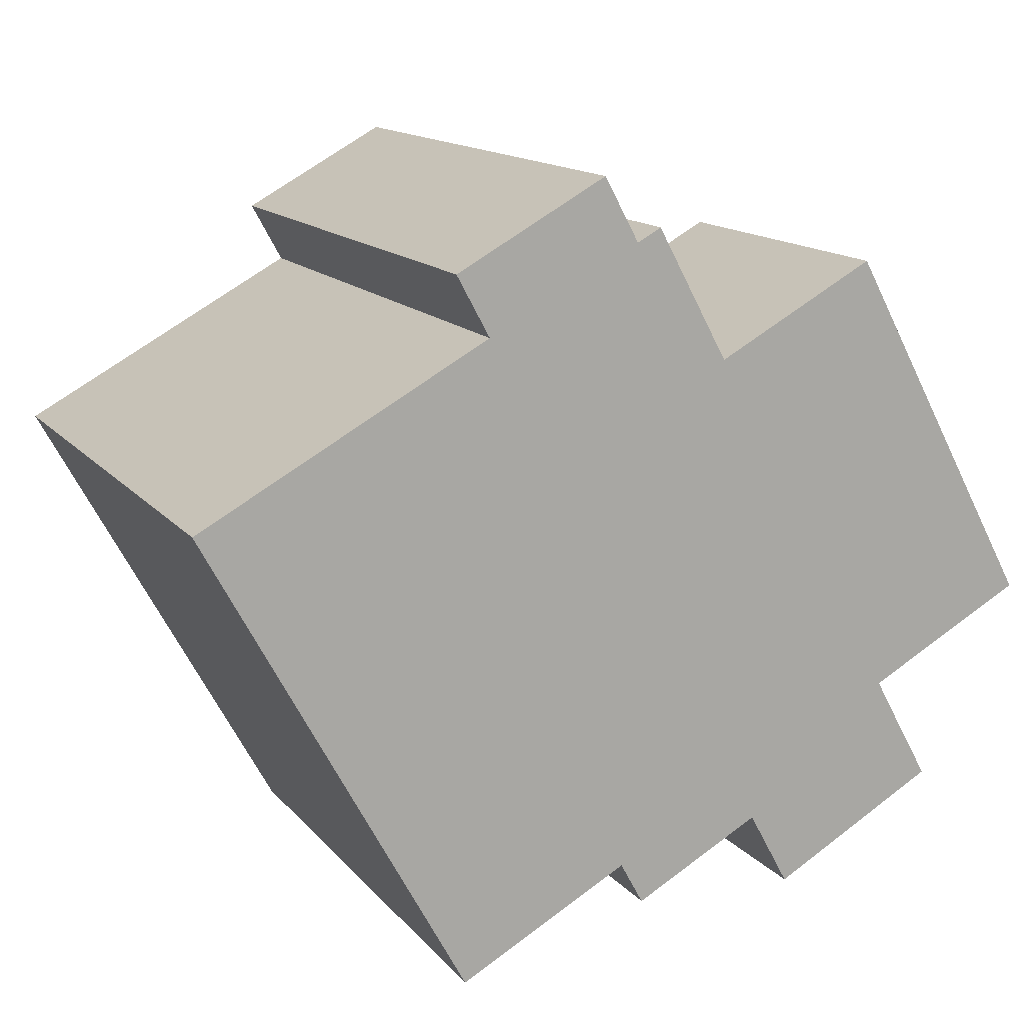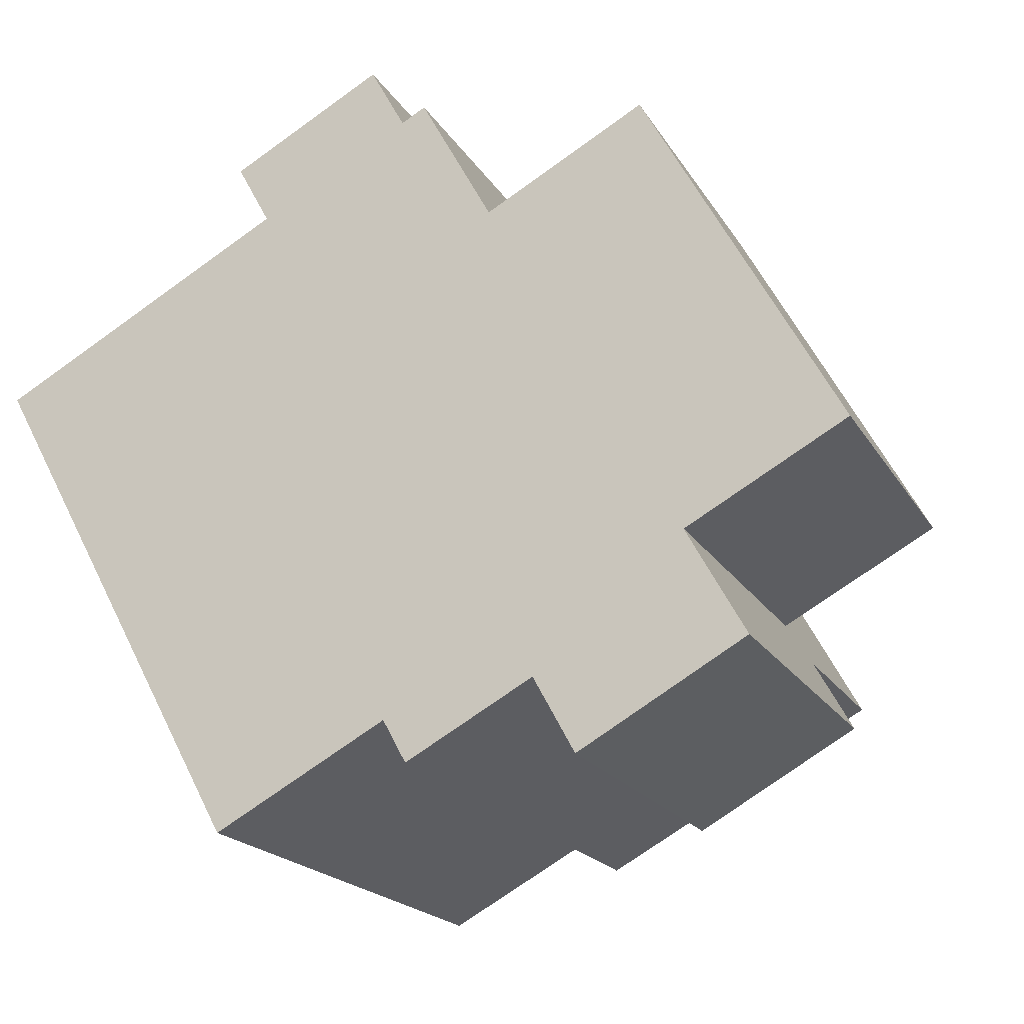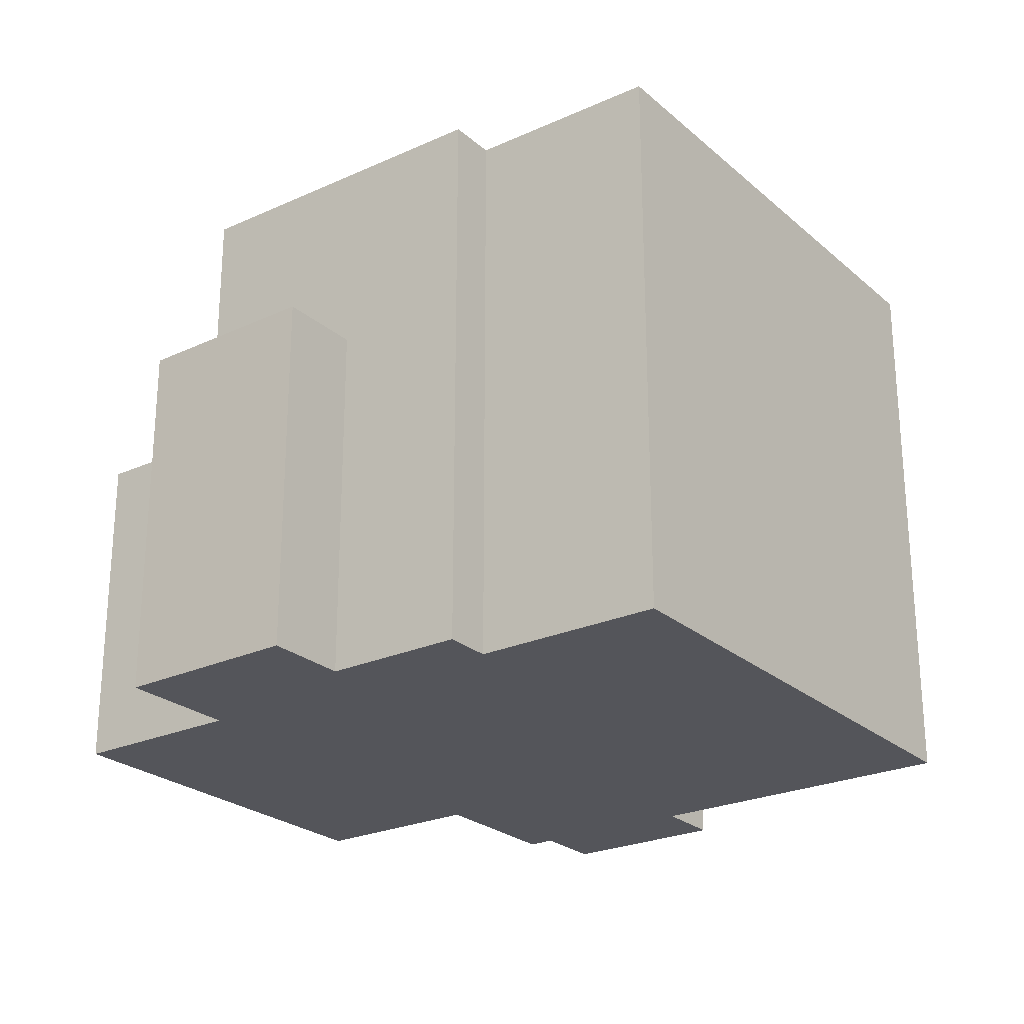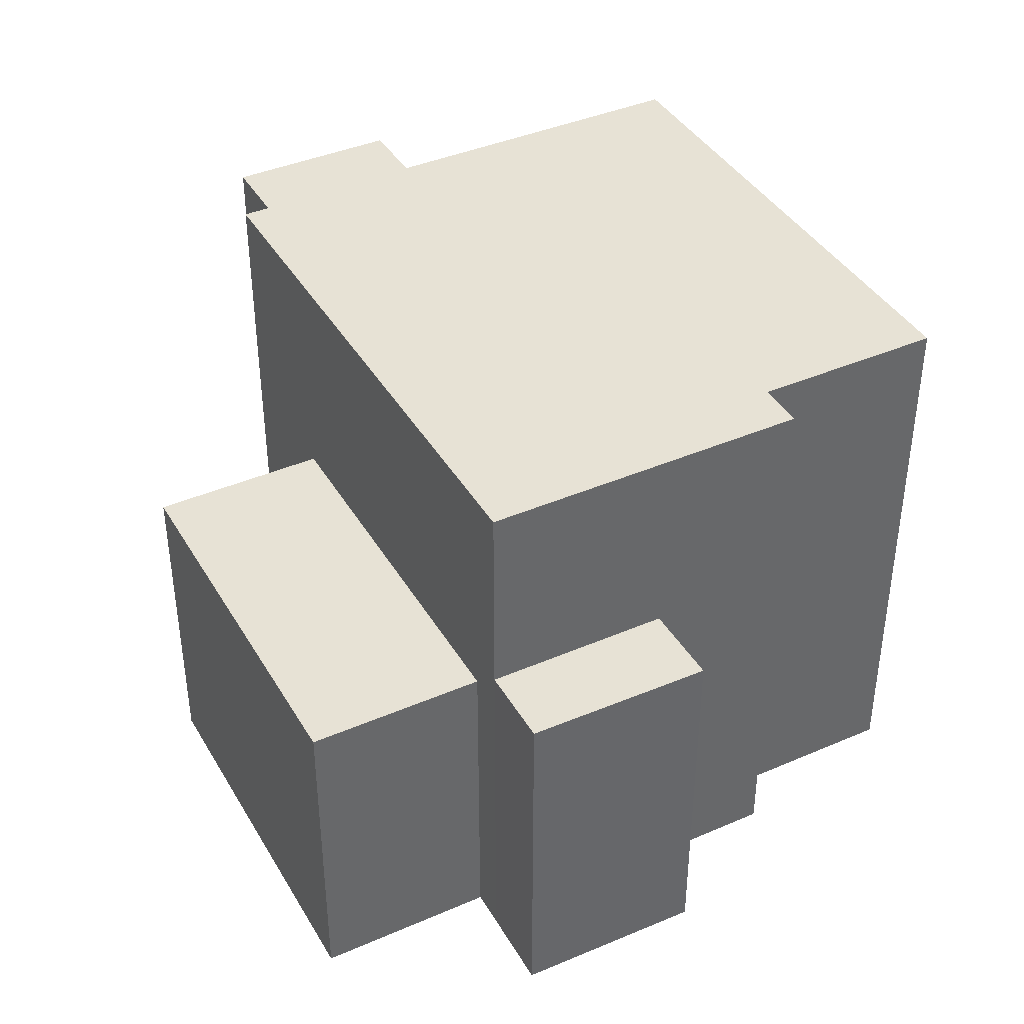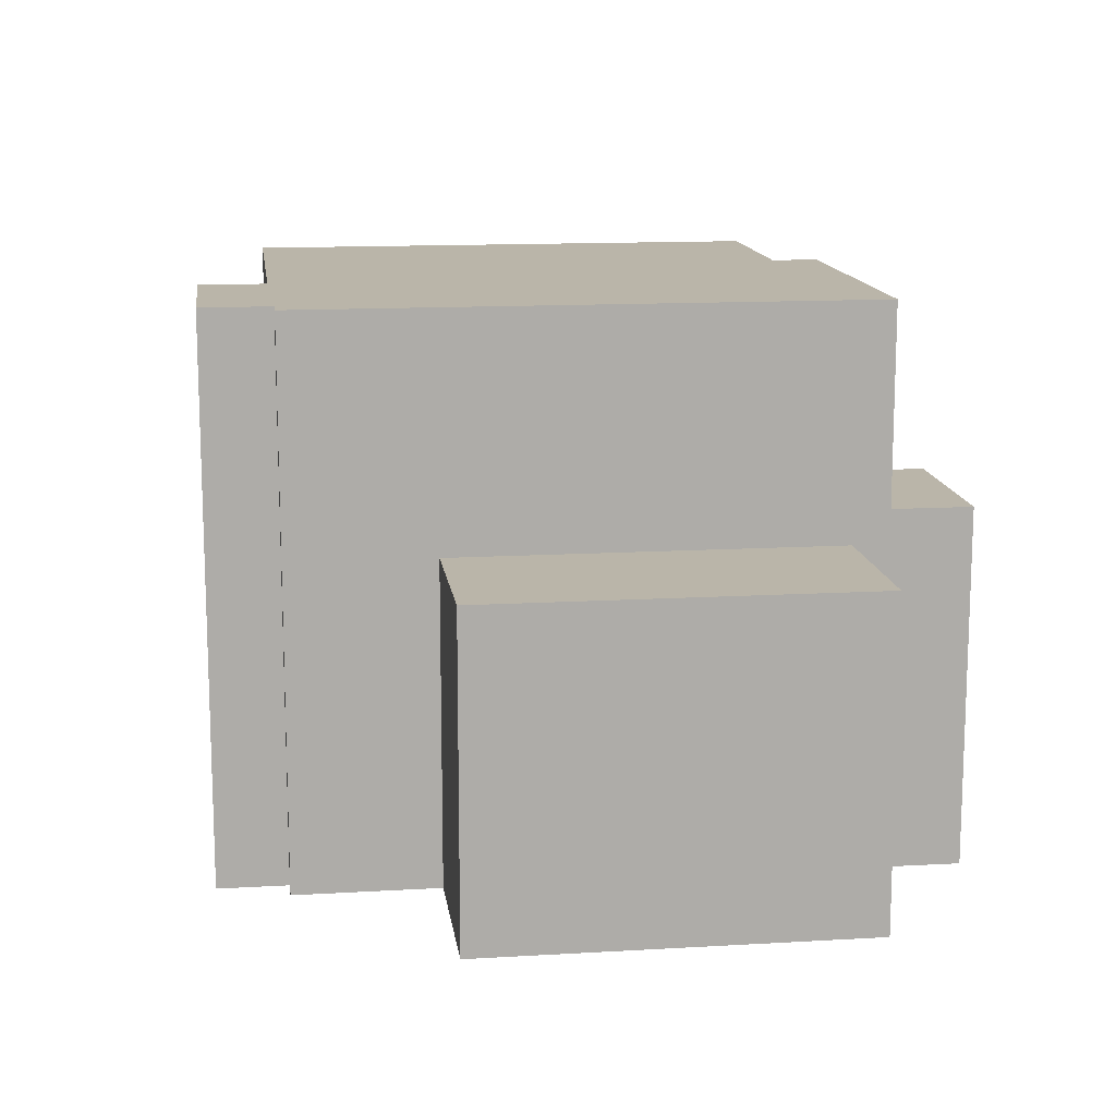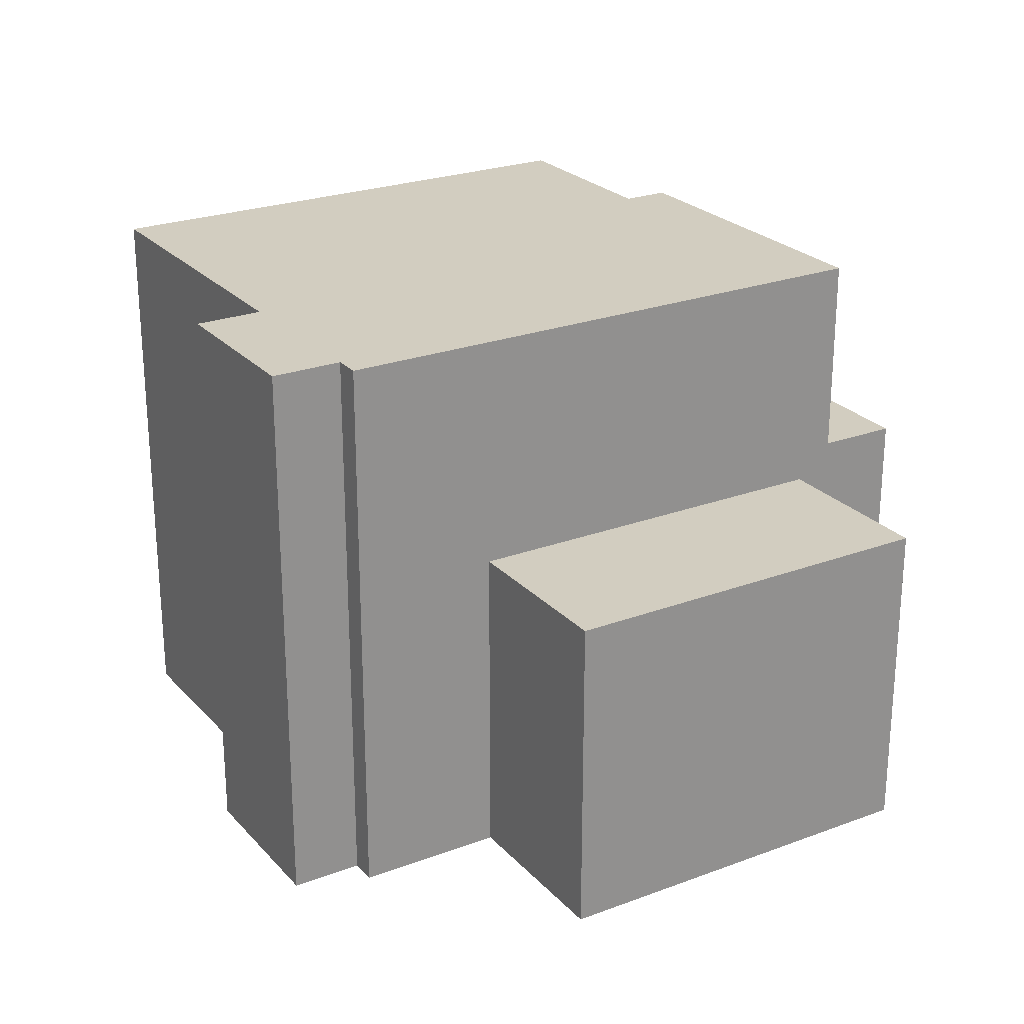
<metadata>
{"format":"obj","ext":"obj","renderer":"f3d","projection":"perspective","resolution":1024,"background":"white","views":[{"elev":14.2,"azim":-24.8,"up":"+Z"},{"elev":-19.3,"azim":22.2,"up":"+Z"},{"elev":-24.9,"azim":-172.3,"up":"+Y"},{"elev":40.4,"azim":123.5,"up":"+Y"},{"elev":13.5,"azim":53.9,"up":"+Y"},{"elev":24.6,"azim":30.0,"up":"+Y"}]}
</metadata>
<code>
v 2.985 1.842 -4.695
v 6.069 1.842 -3.017
v 6.817 1.842 -4.369
v 3.745 1.842 -6.094
v 5.101 1.188 5.792
v 8.684 1.188 -0.7952
v 5.733 1.188 -2.4
v 2.15 1.188 4.187
v 2.15 5.65 4.187
v 5.733 5.65 -2.4
v 2.985 5.65 -4.695
v 2.985 5.65 -4.695
v 5.733 5.65 -2.4
v 6.069 5.65 -3.017
v 0.3754 5.65 6.392
v 0.8184 5.65 6.634
v 2.15 5.65 4.187
v -7.825 5.65 2
v -2.455 5.65 4.922
v 0.2024 5.65 -5.184
v -2.975 5.65 -6.913
v 0.2024 5.65 -5.184
v 2.985 5.65 -4.695
v 0.6334 5.65 -5.975
v -3.068 5.65 6.05
v -0.2676 5.65 7.574
v 0.3754 5.65 6.392
v -2.455 5.65 4.922
v -2.455 5.65 4.922
v 2.15 5.65 4.187
v 0.2024 5.65 -5.184
v 0.2024 5.65 -5.184
v 2.15 5.65 4.187
v 2.985 5.65 -4.695
v -2.455 5.65 4.922
v 0.3754 5.65 6.392
v 2.15 5.65 4.187
v 6.443 -5.031 -3.693
v 6.817 -5.031 -4.369
v 6.817 1.842 -4.369
v 6.069 1.842 -3.017
v 6.069 -5.031 -3.017
v 6.443 -5.031 -3.693
v 6.069 1.842 -3.017
v 6.443 -5.031 -3.693
v 6.817 1.842 -4.369
v 1.484 -5.031 5.41
v 2.15 1.188 4.187
v 2.15 5.65 4.187
v 1.484 -5.031 5.41
v 2.15 -5.031 4.187
v 2.15 1.188 4.187
v 0.8184 5.65 6.634
v 0.8184 -5.031 6.634
v 1.484 -5.031 5.41
v 0.8184 5.65 6.634
v 1.484 -5.031 5.41
v 2.15 5.65 4.187
v 5.733 1.188 -2.4
v 6.069 1.842 -3.017
v 6.069 5.65 -3.017
v 5.733 5.65 -2.4
v 5.733 -5.031 -2.4
v 6.069 -5.031 -3.017
v 6.069 1.842 -3.017
v 5.733 1.188 -2.4
v 2.15 1.188 4.187
v 5.733 1.188 -2.4
v 5.733 5.65 -2.4
v 2.15 5.65 4.187
v 3.745 1.842 -6.094
v 6.817 1.842 -4.369
v 6.817 -5.031 -4.369
v 3.745 -5.031 -6.094
v 2.985 1.842 -4.695
v 3.745 1.842 -6.094
v 3.745 -5.031 -6.094
v 2.985 -5.031 -4.695
v 5.101 -5.031 5.792
v 8.684 -5.031 -0.7952
v 8.684 1.188 -0.7952
v 5.101 1.188 5.792
v 5.733 1.188 -2.4
v 8.684 1.188 -0.7952
v 8.684 -5.031 -0.7952
v 5.733 -5.031 -2.4
v 2.15 -5.031 4.187
v 5.101 -5.031 5.792
v 5.101 1.188 5.792
v 2.15 1.188 4.187
v -3.068 5.65 6.05
v -2.455 5.65 4.922
v -2.455 -5.031 4.922
v -3.068 -5.031 6.05
v -1.668 -5.031 6.812
v -0.2676 -5.031 7.574
v -0.2676 5.65 7.574
v -3.068 5.65 6.05
v -3.068 -5.031 6.05
v -1.668 -5.031 6.812
v -3.068 5.65 6.05
v -1.668 -5.031 6.812
v -0.2676 5.65 7.574
v -0.2676 -5.031 7.574
v 0.3754 -5.031 6.392
v 0.3754 5.65 6.392
v -0.2676 5.65 7.574
v 0.3754 -5.031 6.392
v 0.8184 -5.031 6.634
v 0.8184 5.65 6.634
v 0.3754 5.65 6.392
v 0.6334 5.65 -5.975
v 1.809 -5.031 -5.335
v 0.6334 -5.031 -5.975
v 0.6334 5.65 -5.975
v 2.985 5.65 -4.695
v 1.809 -5.031 -5.335
v 1.809 -5.031 -5.335
v 2.985 5.65 -4.695
v 2.985 1.842 -4.695
v 1.809 -5.031 -5.335
v 2.985 1.842 -4.695
v 2.985 -5.031 -4.695
v 2.985 5.65 -4.695
v 6.069 5.65 -3.017
v 6.069 1.842 -3.017
v 2.985 1.842 -4.695
v 0.2024 5.65 -5.184
v 0.6334 5.65 -5.975
v 0.6334 -5.031 -5.975
v 0.2024 -5.031 -5.184
v -2.975 5.65 -6.913
v 0.2024 5.65 -5.184
v 0.2024 -5.031 -5.184
v -2.975 -5.031 -6.913
v -7.825 5.65 2
v -5.4 -5.031 -2.457
v -7.825 -5.031 2
v -5.4 -5.031 -2.457
v -2.975 5.65 -6.913
v -2.975 -5.031 -6.913
v -7.825 5.65 2
v -2.975 5.65 -6.913
v -5.4 -5.031 -2.457
v -7.825 -5.031 2
v -2.455 -5.031 4.922
v -2.455 5.65 4.922
v -7.825 5.65 2
v -5.4 -5.031 -2.457
v -2.975 -5.031 -6.913
v 0.2024 -5.031 -5.184
v 0.6334 -5.031 -5.975
v 1.809 -5.031 -5.335
v 2.985 -5.031 -4.695
v 3.745 -5.031 -6.094
v 6.817 -5.031 -4.369
v 6.443 -5.031 -3.693
v 6.069 -5.031 -3.017
v 5.733 -5.031 -2.4
v 8.684 -5.031 -0.7952
v 5.101 -5.031 5.792
v 2.15 -5.031 4.187
v 1.484 -5.031 5.41
v 0.8184 -5.031 6.634
v 0.3754 -5.031 6.392
v -0.2676 -5.031 7.574
v -1.668 -5.031 6.812
v -3.068 -5.031 6.05
v -2.455 -5.031 4.922
v -7.825 -5.031 2
g CDNNDG01_0000740
f 1 2 3
f 4 1 3
f 5 6 7
f 8 5 7
f 9 10 11
f 12 13 14
f 15 16 17
f 21 18 20
f 20 18 19
f 22 23 24
f 25 26 28
f 28 26 27
f 29 30 31
f 32 33 34
f 35 36 37
f 38 39 40
f 41 42 43
f 44 45 46
f 47 48 49
f 50 51 52
f 53 54 55
f 56 57 58
f 60 61 62
f 59 60 62
f 66 63 64
f 64 65 66
f 70 67 69
f 68 69 67
f 72 73 71
f 71 73 74
f 75 76 77
f 78 75 77
f 82 79 81
f 80 81 79
f 84 85 83
f 83 85 86
f 90 87 89
f 89 87 88
f 91 93 94
f 91 92 93
f 95 96 97
f 98 99 100
f 101 102 103
f 105 106 107
f 104 105 107
f 111 108 110
f 110 108 109
f 112 113 114
f 115 116 117
f 118 119 120
f 121 122 123
f 127 124 126
f 125 126 124
f 128 130 131
f 128 129 130
f 134 132 133
f 132 134 135
f 136 137 138
f 139 140 141
f 142 143 144
f 148 145 147
f 147 145 146
f 170 149 169
f 151 149 150
f 167 168 169
f 165 167 169
f 153 151 152
f 149 151 162
f 151 153 154
f 165 166 167
f 157 154 155
f 151 154 162
f 163 165 169
f 155 156 157
f 154 157 158
f 154 158 159
f 154 159 162
f 163 164 165
f 159 160 161
f 159 161 162
f 149 162 169
f 162 163 169

</code>
